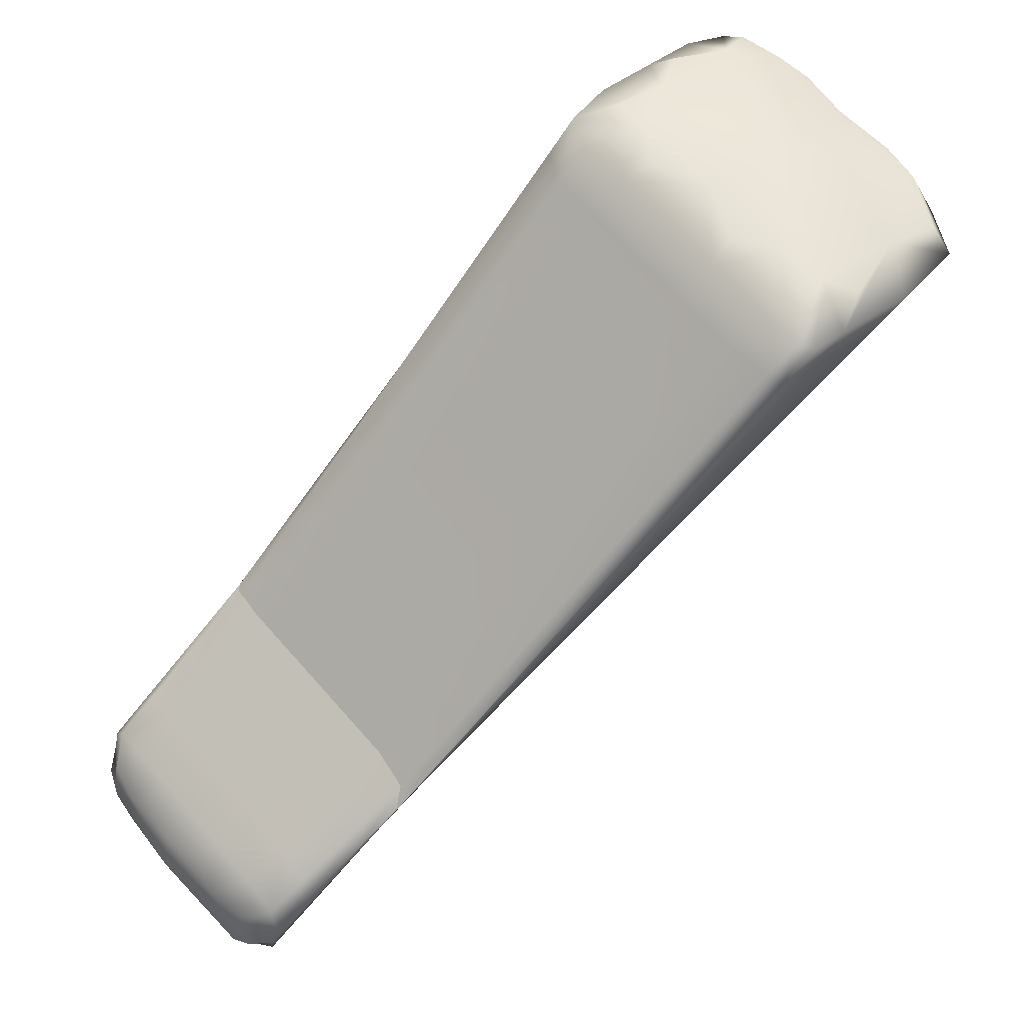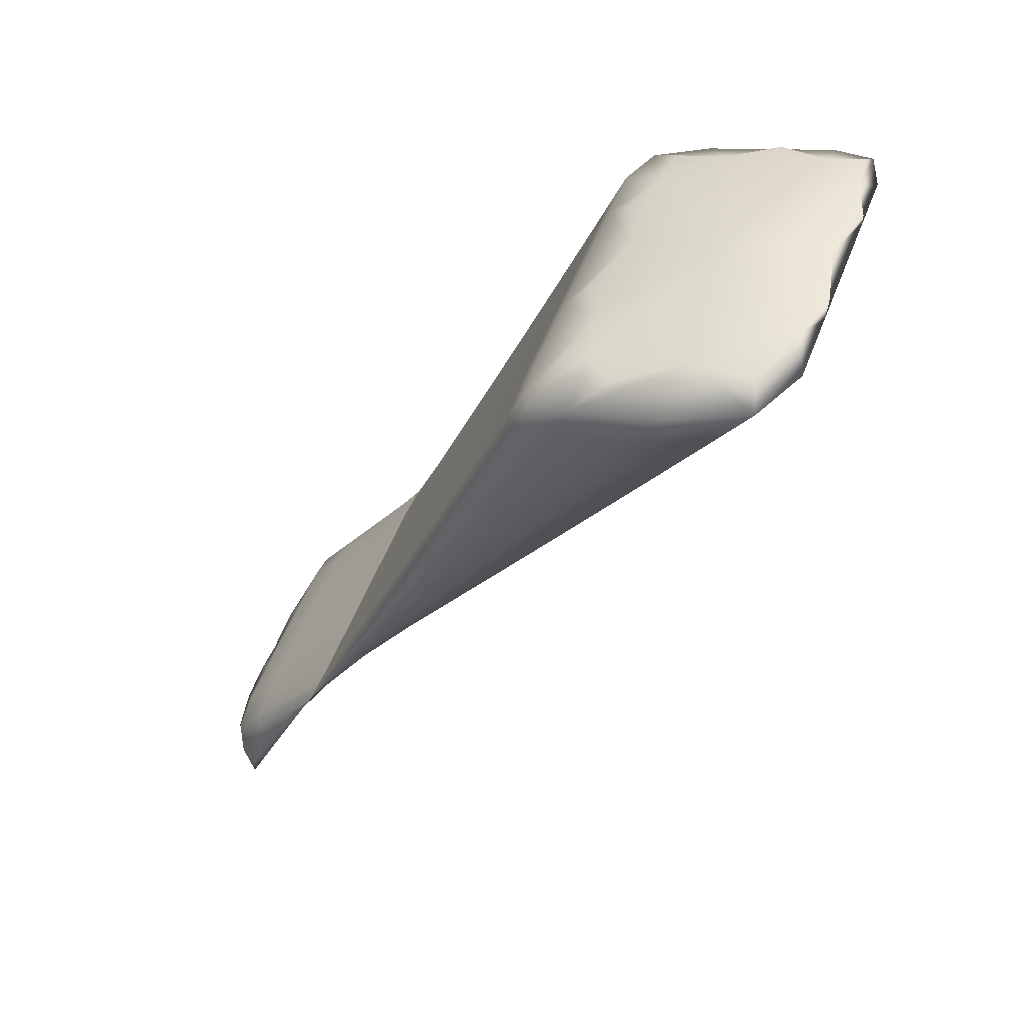
<metadata>
{"format":"obj","ext":"obj","renderer":"f3d","projection":"perspective","resolution":1024,"background":"white","views":[{"elev":34.4,"azim":130.4,"up":"+Y"},{"elev":27.7,"azim":-164.9,"up":"+Y"}]}
</metadata>
<code>
v -1.027 5.124 -0.816
v -1.127 5.23 -0.8727
v -1.074 5.171 -0.8452
v -1.065 5.181 -0.7987
v -1.032 5.128 -0.7813
v -1.079 5.184 -0.814
v -1.029 5.134 -0.793
v -1.044 5.142 -0.8289
v -1.048 5.154 -0.8002
v -1.046 5.148 -0.8155
v -1.028 5.13 -0.8057
v -1.034 5.132 -0.8235
v -1.036 5.138 -0.8105
v -1.037 5.143 -0.7957
v -1.054 5.151 -0.8343
v -1.058 5.164 -0.8048
v -1.056 5.158 -0.8205
v -1.077 5.178 -0.8307
v -1.064 5.161 -0.8397
v -1.067 5.168 -0.8256
v -1.069 5.174 -0.8093
v -1.045 5.148 -0.7859
v -1.03 5.137 -0.7842
v -1.049 5.157 -0.7894
v -1.038 5.147 -0.7852
v -1.031 5.133 -0.7811
v -1.047 5.153 -0.7864
v -1.038 5.143 -0.7822
v -1.038 5.137 -0.7817
v -1.079 5.188 -0.8022
v -1.059 5.167 -0.7936
v -1.069 5.177 -0.7979
v -1.052 5.159 -0.7901
v -1.056 5.164 -0.7906
v -1.073 5.185 -0.7991
v -1.064 5.174 -0.7948
v -1.059 5.17 -0.7944
v -1.061 5.17 -0.8261
v -1.031 5.119 -0.8021
v -1.042 5.138 -0.8113
v -1.032 5.124 -0.7893
v -1.044 5.143 -0.7959
v -1.037 5.132 -0.7914
v -1.036 5.127 -0.8064
v -1.049 5.148 -0.8162
v -1.05 5.154 -0.8004
v -1.063 5.176 -0.8095
v -1.057 5.165 -0.8049
v -1.055 5.159 -0.8212
v -1.029 5.116 -0.8128
v -1.041 5.133 -0.8248
v -1.034 5.122 -0.8195
v -1.029 5.117 -0.8161
v -1.041 5.134 -0.8276
v -1.034 5.124 -0.8223
v -1.06 5.164 -0.8407
v -1.047 5.143 -0.8301
v -1.054 5.154 -0.8354
v -1.049 5.144 -0.833
v -1.063 5.165 -0.8438
v -1.056 5.155 -0.8384
v -1.107 5.243 -0.8275
v -1.103 5.201 -0.8617
v -1.086 5.214 -0.8116
v -1.11 5.214 -0.828
v -1.084 5.181 -0.8507
v -1.089 5.194 -0.8186
v -1.087 5.188 -0.8357
v -1.108 5.208 -0.846
v -1.093 5.191 -0.8562
v -1.098 5.198 -0.8409
v -1.1 5.204 -0.8233
v -1.11 5.219 -0.8153
v -1.089 5.198 -0.8065
v -1.1 5.208 -0.8109
v -1.072 5.192 -0.8029
v -1.082 5.196 -0.8033
v -1.099 5.217 -0.8119
v -1.09 5.206 -0.8076
v -1.079 5.203 -0.8073
v -1.136 5.242 -0.8424
v -1.113 5.211 -0.8673
v -1.12 5.225 -0.8327
v -1.118 5.218 -0.8512
v -1.134 5.236 -0.8592
v -1.123 5.221 -0.8729
v -1.128 5.228 -0.8564
v -1.131 5.235 -0.8375
v -1.134 5.246 -0.8307
v -1.12 5.229 -0.8197
v -1.13 5.24 -0.8241
v -1.092 5.225 -0.8159
v -1.108 5.228 -0.8163
v -1.122 5.246 -0.8269
v -1.116 5.238 -0.8207
v -1.099 5.236 -0.8203
v -1.08 5.202 -0.8411
v -1.068 5.18 -0.8311
v -1.07 5.187 -0.814
v -1.082 5.209 -0.8232
v -1.076 5.198 -0.8186
v -1.074 5.191 -0.8361
v -1.079 5.196 -0.8567
v -1.067 5.175 -0.846
v -1.073 5.186 -0.8514
v -1.07 5.176 -0.8492
v -1.084 5.196 -0.8601
v -1.077 5.186 -0.8546
v -1.1 5.232 -0.8544
v -1.087 5.213 -0.8461
v -1.089 5.22 -0.8278
v -1.102 5.239 -0.8379
v -1.095 5.231 -0.8325
v -1.093 5.223 -0.8512
v -1.099 5.227 -0.8682
v -1.086 5.207 -0.8621
v -1.092 5.217 -0.8675
v -1.091 5.207 -0.8656
v -1.107 5.227 -0.8727
v -1.099 5.217 -0.8711
v -1.118 5.23 -0.871
v -1.127 5.226 -0.8757
v -1.111 5.219 -0.8732
v -1.102 5.222 -0.8738
v -1.068 5.168 -0.8456
v -1.069 5.166 -0.8425
v -1.06 5.158 -0.8401
v -1.059 5.16 -0.8411
v -1.069 5.183 -0.798
v -1.062 5.175 -0.7965
v -1.061 5.172 -0.7938
v -1.069 5.18 -0.7969
v -1.078 5.181 -0.822
v -1.074 5.179 -0.8116
v -1.068 5.171 -0.8172
v -1.072 5.173 -0.8281
v -1.047 5.151 -0.8076
v -1.042 5.148 -0.7979
v -1.037 5.141 -0.8028
v -1.041 5.143 -0.813
v -1.039 5.137 -0.8262
v -1.045 5.145 -0.8235
v -1.035 5.135 -0.8182
v -1.029 5.127 -0.8208
v -1.031 5.133 -0.8081
v -1.027 5.126 -0.8097
v -1.032 5.138 -0.7934
v -1.028 5.13 -0.7984
v -1.057 5.161 -0.8124
v -1.053 5.159 -0.8025
v -1.051 5.153 -0.818
v -1.049 5.147 -0.8316
v -1.056 5.155 -0.8287
v -1.076 5.174 -0.8393
v -1.066 5.165 -0.834
v -1.059 5.156 -0.837
v -1.062 5.163 -0.8231
v -1.063 5.169 -0.807
v -1.042 5.142 -0.7838
v -1.038 5.14 -0.7812
v -1.043 5.148 -0.7843
v -1.046 5.15 -0.7854
v -1.048 5.156 -0.7939
v -1.043 5.152 -0.7873
v -1.038 5.146 -0.7895
v -1.029 5.134 -0.7887
v -1.033 5.141 -0.7831
v -1.048 5.156 -0.7873
v -1.038 5.145 -0.7831
v -1.03 5.133 -0.784
v -1.034 5.137 -0.7801
v -1.035 5.131 -0.7796
v -1.031 5.129 -0.7826
v -1.08 5.186 -0.8071
v -1.074 5.183 -0.8001
v -1.069 5.176 -0.8027
v -1.054 5.162 -0.7915
v -1.059 5.166 -0.7983
v -1.064 5.172 -0.7958
v -1.048 5.153 -0.788
v -1.051 5.159 -0.7885
v -1.054 5.161 -0.7896
v -1.058 5.166 -0.7915
v -1.077 5.187 -0.8
v -1.067 5.177 -0.7957
v -1.06 5.169 -0.7927
v -1.055 5.164 -0.7923
v -1.062 5.173 -0.8175
v -1.058 5.164 -0.8237
v -1.056 5.162 -0.8128
v -1.06 5.17 -0.8072
v -1.039 5.132 -0.8089
v -1.036 5.13 -0.7987
v -1.04 5.138 -0.7936
v -1.043 5.14 -0.8033
v -1.044 5.145 -0.7897
v -1.038 5.135 -0.7854
v -1.031 5.125 -0.7857
v -1.034 5.127 -0.7892
v -1.032 5.121 -0.804
v -1.03 5.121 -0.7954
v -1.045 5.143 -0.8138
v -1.047 5.149 -0.7981
v -1.049 5.151 -0.8081
v -1.051 5.156 -0.7941
v -1.064 5.178 -0.8028
v -1.057 5.167 -0.7984
v -1.053 5.16 -0.8027
v -1.052 5.154 -0.8187
v -1.034 5.127 -0.8239
v -1.038 5.129 -0.825
v -1.043 5.137 -0.8293
v -1.041 5.135 -0.819
v -1.038 5.127 -0.8222
v -1.035 5.124 -0.8139
v -1.029 5.117 -0.8065
v -1.031 5.117 -0.8169
v -1.041 5.132 -0.8269
v -1.034 5.122 -0.8216
v -1.029 5.116 -0.8121
v -1.031 5.118 -0.8196
v -1.027 5.12 -0.8138
v -1.061 5.167 -0.8345
v -1.057 5.159 -0.838
v -1.054 5.156 -0.8293
v -1.044 5.138 -0.8274
v -1.048 5.145 -0.8242
v -1.051 5.149 -0.8327
v -1.045 5.139 -0.8303
v -1.051 5.148 -0.8347
v -1.047 5.143 -0.8322
v -1.061 5.164 -0.843
v -1.054 5.153 -0.8376
v -1.052 5.15 -0.8357
v -1.114 5.245 -0.83
v -1.102 5.241 -0.8225
v -1.107 5.237 -0.8195
v -1.12 5.244 -0.8229
v -1.092 5.215 -0.8109
v -1.082 5.208 -0.8094
v -1.084 5.205 -0.8066
v -1.095 5.212 -0.8098
v -1.109 5.211 -0.8367
v -1.105 5.209 -0.8256
v -1.099 5.201 -0.8318
v -1.103 5.203 -0.8434
v -1.088 5.191 -0.8269
v -1.084 5.189 -0.8163
v -1.082 5.183 -0.8332
v -1.079 5.176 -0.8479
v -1.087 5.184 -0.8446
v -1.098 5.196 -0.8589
v -1.107 5.204 -0.8554
v -1.097 5.194 -0.85
v -1.089 5.186 -0.8534
v -1.093 5.193 -0.8383
v -1.094 5.199 -0.8209
v -1.111 5.217 -0.8206
v -1.105 5.214 -0.8131
v -1.1 5.207 -0.8161
v -1.084 5.193 -0.8044
v -1.09 5.197 -0.8116
v -1.095 5.203 -0.8087
v -1.069 5.186 -0.8008
v -1.077 5.19 -0.8012
v -1.077 5.194 -0.8023
v -1.086 5.198 -0.8043
v -1.105 5.218 -0.8129
v -1.096 5.208 -0.8086
v -1.086 5.201 -0.8055
v -1.076 5.197 -0.8051
v -1.133 5.24 -0.8507
v -1.136 5.24 -0.8399
v -1.129 5.231 -0.8466
v -1.133 5.233 -0.859
v -1.119 5.221 -0.8416
v -1.115 5.22 -0.8303
v -1.113 5.213 -0.8486
v -1.108 5.206 -0.8645
v -1.117 5.214 -0.8608
v -1.131 5.234 -0.8657
v -1.127 5.224 -0.8662
v -1.118 5.216 -0.8701
v -1.123 5.223 -0.8538
v -1.125 5.23 -0.8351
v -1.135 5.245 -0.8377
v -1.135 5.245 -0.8264
v -1.131 5.238 -0.8297
v -1.115 5.224 -0.8175
v -1.121 5.228 -0.8251
v -1.125 5.234 -0.8219
v -1.089 5.219 -0.8138
v -1.103 5.222 -0.8141
v -1.099 5.226 -0.8152
v -1.115 5.229 -0.8173
v -1.129 5.246 -0.8316
v -1.124 5.24 -0.8217
v -1.112 5.233 -0.8185
v -1.096 5.23 -0.8181
v -1.085 5.188 -0.8566
v -1.081 5.191 -0.8574
v -1.094 5.198 -0.8621
v -1.081 5.205 -0.8318
v -1.077 5.197 -0.8386
v -1.075 5.195 -0.827
v -1.079 5.203 -0.8209
v -1.066 5.181 -0.8117
v -1.069 5.184 -0.8223
v -1.065 5.175 -0.8286
v -1.07 5.189 -0.8072
v -1.083 5.211 -0.8161
v -1.077 5.2 -0.8116
v -1.073 5.192 -0.8163
v -1.071 5.186 -0.8336
v -1.08 5.199 -0.8501
v -1.076 5.191 -0.8541
v -1.073 5.188 -0.8448
v -1.067 5.177 -0.8396
v -1.063 5.17 -0.8434
v -1.07 5.18 -0.8487
v -1.067 5.17 -0.8465
v -1.077 5.178 -0.8511
v -1.067 5.174 -0.8484
v -1.08 5.196 -0.8592
v -1.074 5.185 -0.8538
v -1.074 5.181 -0.8519
v -1.104 5.237 -0.8467
v -1.096 5.229 -0.8537
v -1.094 5.227 -0.8415
v -1.098 5.236 -0.8348
v -1.084 5.207 -0.8436
v -1.086 5.214 -0.8255
v -1.088 5.216 -0.8367
v -1.09 5.222 -0.8205
v -1.105 5.242 -0.8341
v -1.096 5.233 -0.825
v -1.092 5.225 -0.8301
v -1.09 5.218 -0.8487
v -1.103 5.231 -0.8613
v -1.095 5.223 -0.8702
v -1.092 5.22 -0.8605
v -1.082 5.201 -0.8594
v -1.086 5.209 -0.8553
v -1.089 5.212 -0.8648
v -1.088 5.202 -0.8628
v -1.102 5.208 -0.8677
v -1.087 5.206 -0.8646
v -1.103 5.229 -0.8686
v -1.093 5.217 -0.8701
v -1.095 5.212 -0.8683
v -1.115 5.224 -0.876
v -1.064 5.163 -0.8429
v -1.065 5.177 -0.7959
v -1.073 5.176 -0.8196
v -1.042 5.146 -0.8052
v -1.04 5.14 -0.8209
v -1.03 5.13 -0.8156
v -1.031 5.136 -0.8005
v -1.052 5.156 -0.81
v -1.05 5.15 -0.8261
v -1.071 5.17 -0.8366
v -1.061 5.16 -0.8314
v -1.063 5.166 -0.8148
v -1.042 5.145 -0.7833
v -1.043 5.151 -0.7917
v -1.033 5.141 -0.7874
v -1.043 5.15 -0.7852
v -1.034 5.14 -0.781
v -1.034 5.134 -0.7791
v -1.074 5.181 -0.8049
v -1.054 5.161 -0.7961
v -1.064 5.171 -0.8005
v -1.05 5.156 -0.7875
v -1.053 5.161 -0.7894
v -1.072 5.182 -0.7979
v -1.062 5.171 -0.7936
v -1.057 5.167 -0.7917
v -1.059 5.167 -0.8151
v -1.04 5.135 -0.801
v -1.041 5.14 -0.7876
v -1.035 5.129 -0.7833
v -1.033 5.124 -0.7963
v -1.046 5.146 -0.8057
v -1.048 5.151 -0.7919
v -1.061 5.173 -0.8006
v -1.054 5.162 -0.7963
v -1.053 5.157 -0.8104
v -1.039 5.132 -0.8266
v -1.038 5.129 -0.8165
v -1.032 5.119 -0.8114
v -1.038 5.127 -0.8242
v -1.031 5.117 -0.8189
v -1.03 5.122 -0.8212
v -1.057 5.161 -0.8319
v -1.045 5.14 -0.8216
v -1.051 5.151 -0.8267
v -1.047 5.143 -0.832
v -1.044 5.138 -0.8296
v -1.057 5.159 -0.8403
v -1.051 5.148 -0.8349
v -1.056 5.153 -0.8374
v -1.11 5.243 -0.8217
v -1.088 5.21 -0.8087
v -1.104 5.206 -0.8342
v -1.083 5.186 -0.8244
v -1.081 5.179 -0.842
v -1.102 5.199 -0.8527
v -1.092 5.189 -0.8473
v -1.094 5.196 -0.8293
v -1.106 5.212 -0.8183
v -1.085 5.192 -0.8093
v -1.095 5.202 -0.8138
v -1.073 5.188 -0.8001
v -1.082 5.192 -0.8021
v -1.101 5.213 -0.8107
v -1.091 5.203 -0.8064
v -1.08 5.199 -0.8044
v -1.135 5.237 -0.8491
v -1.114 5.216 -0.8391
v -1.112 5.209 -0.8581
v -1.132 5.229 -0.869
v -1.122 5.219 -0.8635
v -1.124 5.226 -0.8441
v -1.137 5.243 -0.832
v -1.116 5.222 -0.8228
v -1.126 5.233 -0.8274
v -1.095 5.221 -0.813
v -1.11 5.224 -0.8151
v -1.129 5.245 -0.8239
v -1.12 5.234 -0.8195
v -1.103 5.232 -0.8174
v -1.09 5.193 -0.8593
v -1.078 5.2 -0.8294
v -1.066 5.178 -0.8199
v -1.067 5.184 -0.805
v -1.08 5.206 -0.8138
v -1.073 5.195 -0.8094
v -1.072 5.189 -0.8247
v -1.076 5.193 -0.8474
v -1.064 5.172 -0.8371
v -1.07 5.183 -0.8422
v -1.073 5.173 -0.8483
v -1.064 5.169 -0.8457
v -1.077 5.19 -0.8565
v -1.07 5.18 -0.8511
v -1.081 5.183 -0.8538
v -1.097 5.233 -0.8439
v -1.085 5.211 -0.8343
v -1.086 5.217 -0.8183
v -1.099 5.239 -0.8272
v -1.093 5.228 -0.8228
v -1.091 5.222 -0.8391
v -1.095 5.225 -0.8632
v -1.083 5.204 -0.8527
v -1.089 5.215 -0.8579
v -1.098 5.203 -0.8649
v -1.083 5.201 -0.8619
v -1.096 5.222 -0.8728
v -1.09 5.211 -0.8674
v -1.106 5.213 -0.8704
v -1.119 5.239 -0.8504
v -1.028 5.124 -0.7971
f 121 351 122 2
f 122 351 123 86
f 123 351 124 120
f 124 351 121 119
f 125 352 126 3
f 126 352 127 19
f 127 352 128 61
f 128 352 125 60
f 129 353 130 4
f 130 353 131 37
f 131 353 132 36
f 132 353 129 35
f 133 354 134 6
f 134 354 135 21
f 135 354 136 20
f 136 354 133 18
f 137 355 138 9
f 138 355 139 14
f 139 355 140 13
f 140 355 137 10
f 141 356 142 8
f 142 356 140 10
f 140 356 143 13
f 143 356 141 12
f 144 357 143 12
f 143 357 145 13
f 145 357 146 11
f 146 357 144 1
f 147 358 148 7
f 148 358 145 11
f 145 358 139 13
f 139 358 147 14
f 149 359 150 16
f 150 359 137 9
f 137 359 151 10
f 151 359 149 17
f 152 360 153 15
f 153 360 151 17
f 151 360 142 10
f 142 360 152 8
f 126 361 154 3
f 154 361 136 18
f 136 361 155 20
f 155 361 126 19
f 156 362 155 19
f 155 362 157 20
f 157 362 153 17
f 153 362 156 15
f 158 363 149 16
f 149 363 157 17
f 157 363 135 20
f 135 363 158 21
f 159 364 160 29
f 160 364 161 28
f 161 364 162 27
f 162 364 159 22
f 138 365 163 9
f 163 365 164 24
f 164 365 165 25
f 165 365 138 14
f 166 366 147 7
f 147 366 165 14
f 165 366 167 25
f 167 366 166 23
f 164 367 168 24
f 168 367 161 27
f 161 367 169 28
f 169 367 164 25
f 170 368 167 23
f 167 368 169 25
f 169 368 171 28
f 171 368 170 26
f 172 369 173 5
f 173 369 171 26
f 171 369 160 28
f 160 369 172 29
f 174 370 175 30
f 175 370 176 32
f 176 370 134 21
f 134 370 174 6
f 177 371 163 24
f 163 371 150 9
f 150 371 178 16
f 178 371 177 31
f 179 372 178 31
f 178 372 158 16
f 158 372 176 21
f 176 372 179 32
f 180 373 162 22
f 162 373 181 27
f 181 373 182 34
f 182 373 180 33
f 168 374 177 24
f 177 374 183 31
f 183 374 181 34
f 181 374 168 27
f 184 375 132 35
f 132 375 185 36
f 185 375 175 32
f 175 375 184 30
f 186 376 183 34
f 183 376 179 31
f 179 376 185 32
f 185 376 186 36
f 187 377 182 33
f 182 377 186 34
f 186 377 131 36
f 131 377 187 37
f 188 378 189 38
f 189 378 190 49
f 190 378 191 48
f 191 378 188 47
f 192 379 193 44
f 193 379 194 43
f 194 379 195 42
f 195 379 192 40
f 159 380 196 22
f 196 380 194 42
f 194 380 197 43
f 197 380 159 29
f 198 381 172 5
f 172 381 197 29
f 197 381 199 43
f 199 381 198 41
f 200 382 201 39
f 201 382 199 41
f 199 382 193 43
f 193 382 200 44
f 202 383 195 40
f 195 383 203 42
f 203 383 204 46
f 204 383 202 45
f 196 384 180 22
f 180 384 205 33
f 205 384 203 46
f 203 384 196 42
f 206 385 191 47
f 191 385 207 48
f 207 385 130 37
f 130 385 206 4
f 208 386 205 46
f 205 386 187 33
f 187 386 207 37
f 207 386 208 48
f 209 387 204 45
f 204 387 208 46
f 208 387 190 48
f 190 387 209 49
f 141 388 210 12
f 210 388 211 55
f 211 388 212 54
f 212 388 141 8
f 192 389 213 40
f 213 389 214 51
f 214 389 215 52
f 215 389 192 44
f 216 390 200 39
f 200 390 215 44
f 215 390 217 52
f 217 390 216 50
f 214 391 218 51
f 218 391 211 54
f 211 391 219 55
f 219 391 214 52
f 220 392 217 50
f 217 392 219 52
f 219 392 221 55
f 221 392 220 53
f 144 393 222 1
f 222 393 221 53
f 221 393 210 55
f 210 393 144 12
f 223 394 224 56
f 224 394 225 58
f 225 394 189 49
f 189 394 223 38
f 226 395 213 51
f 213 395 202 40
f 202 395 227 45
f 227 395 226 57
f 228 396 227 57
f 227 396 209 45
f 209 396 225 49
f 225 396 228 58
f 152 397 212 8
f 212 397 229 54
f 229 397 230 59
f 230 397 152 15
f 218 398 226 51
f 226 398 231 57
f 231 398 229 59
f 229 398 218 54
f 232 399 128 60
f 128 399 233 61
f 233 399 224 58
f 224 399 232 56
f 234 400 231 59
f 231 400 228 57
f 228 400 233 58
f 233 400 234 61
f 156 401 230 15
f 230 401 234 59
f 234 401 127 61
f 127 401 156 19
f 235 402 236 62
f 236 402 237 96
f 237 402 238 95
f 238 402 235 94
f 239 403 240 64
f 240 403 241 80
f 241 403 242 79
f 242 403 239 78
f 243 404 244 65
f 244 404 245 72
f 245 404 246 71
f 246 404 243 69
f 247 405 248 67
f 248 405 133 6
f 133 405 249 18
f 249 405 247 68
f 250 406 251 66
f 251 406 249 68
f 249 406 154 18
f 154 406 250 3
f 252 407 253 63
f 253 407 246 69
f 246 407 254 71
f 254 407 252 70
f 255 408 254 70
f 254 408 256 71
f 256 408 251 68
f 251 408 255 66
f 257 409 247 67
f 247 409 256 68
f 256 409 245 71
f 245 409 257 72
f 258 410 259 73
f 259 410 260 75
f 260 410 244 72
f 244 410 258 65
f 261 411 174 30
f 174 411 248 6
f 248 411 262 67
f 262 411 261 74
f 263 412 262 74
f 262 412 257 67
f 257 412 260 72
f 260 412 263 75
f 264 413 129 4
f 129 413 265 35
f 265 413 266 77
f 266 413 264 76
f 184 414 261 30
f 261 414 267 74
f 267 414 265 77
f 265 414 184 35
f 268 415 242 78
f 242 415 269 79
f 269 415 259 75
f 259 415 268 73
f 270 416 267 77
f 267 416 263 74
f 263 416 269 75
f 269 416 270 79
f 271 417 266 76
f 266 417 270 77
f 270 417 241 79
f 241 417 271 80
f 272 418 273 81
f 273 418 274 88
f 274 418 275 87
f 275 418 272 85
f 276 419 277 83
f 277 419 243 65
f 243 419 278 69
f 278 419 276 84
f 279 420 280 82
f 280 420 278 84
f 278 420 253 69
f 253 420 279 63
f 122 421 281 2
f 281 421 275 85
f 275 421 282 87
f 282 421 122 86
f 283 422 282 86
f 282 422 284 87
f 284 422 280 84
f 280 422 283 82
f 285 423 276 83
f 276 423 284 84
f 284 423 274 87
f 274 423 285 88
f 286 424 287 89
f 287 424 288 91
f 288 424 273 88
f 273 424 286 81
f 289 425 258 73
f 258 425 277 65
f 277 425 290 83
f 290 425 289 90
f 291 426 290 90
f 290 426 285 83
f 285 426 288 88
f 288 426 291 91
f 292 427 239 64
f 239 427 293 78
f 293 427 294 93
f 294 427 292 92
f 268 428 289 73
f 289 428 295 90
f 295 428 293 93
f 293 428 268 78
f 296 429 238 94
f 238 429 297 95
f 297 429 287 91
f 287 429 296 89
f 298 430 295 93
f 295 430 291 90
f 291 430 297 91
f 297 430 298 95
f 299 431 294 92
f 294 431 298 93
f 298 431 237 95
f 237 431 299 96
f 252 432 300 70
f 300 432 301 108
f 301 432 302 107
f 302 432 252 63
f 303 433 304 97
f 304 433 305 102
f 305 433 306 101
f 306 433 303 100
f 188 434 307 47
f 307 434 308 99
f 308 434 309 98
f 309 434 188 38
f 206 435 264 4
f 264 435 310 76
f 310 435 307 99
f 307 435 206 47
f 240 436 311 64
f 311 436 306 100
f 306 436 312 101
f 312 436 240 80
f 271 437 312 80
f 312 437 313 101
f 313 437 310 99
f 310 437 271 76
f 314 438 308 98
f 308 438 313 99
f 313 438 305 101
f 305 438 314 102
f 304 439 315 97
f 315 439 316 103
f 316 439 317 105
f 317 439 304 102
f 223 440 309 38
f 309 440 318 98
f 318 440 319 104
f 319 440 223 56
f 314 441 317 102
f 317 441 320 105
f 320 441 318 104
f 318 441 314 98
f 250 442 125 3
f 125 442 321 60
f 321 442 322 106
f 322 442 250 66
f 232 443 319 56
f 319 443 323 104
f 323 443 321 106
f 321 443 232 60
f 316 444 324 103
f 324 444 301 107
f 301 444 325 108
f 325 444 316 105
f 323 445 320 104
f 320 445 325 105
f 325 445 326 108
f 326 445 323 106
f 255 446 322 66
f 322 446 326 106
f 326 446 300 108
f 300 446 255 70
f 327 447 328 109
f 328 447 329 114
f 329 447 330 113
f 330 447 327 112
f 331 448 303 97
f 303 448 332 100
f 332 448 333 111
f 333 448 331 110
f 311 449 292 64
f 292 449 334 92
f 334 449 332 111
f 332 449 311 100
f 335 450 330 112
f 330 450 336 113
f 336 450 236 96
f 236 450 335 62
f 337 451 334 111
f 334 451 299 92
f 299 451 336 96
f 336 451 337 113
f 338 452 333 110
f 333 452 337 111
f 337 452 329 113
f 329 452 338 114
f 339 453 340 115
f 340 453 341 117
f 341 453 328 114
f 328 453 339 109
f 342 454 315 103
f 315 454 331 97
f 331 454 343 110
f 343 454 342 116
f 344 455 343 116
f 343 455 338 110
f 338 455 341 114
f 341 455 344 117
f 279 456 302 63
f 302 456 345 107
f 345 456 346 118
f 346 456 279 82
f 324 457 342 103
f 342 457 347 116
f 347 457 345 118
f 345 457 324 107
f 348 458 124 119
f 124 458 349 120
f 349 458 340 117
f 340 458 348 115
f 350 459 347 118
f 347 459 344 116
f 344 459 349 117
f 349 459 350 120
f 283 460 346 82
f 346 460 350 118
f 350 460 123 120
f 123 460 283 86
f 121 461 348 119
f 348 461 339 115
f 339 461 327 109
f 327 461 335 112
f 335 461 235 62
f 235 461 296 94
f 296 461 286 89
f 286 461 272 81
f 272 461 281 85
f 281 461 121 2
f 146 462 148 11
f 148 462 166 7
f 166 462 170 23
f 170 462 173 26
f 173 462 198 5
f 198 462 201 41
f 201 462 216 39
f 216 462 220 50
f 220 462 222 53
f 222 462 146 1

</code>
